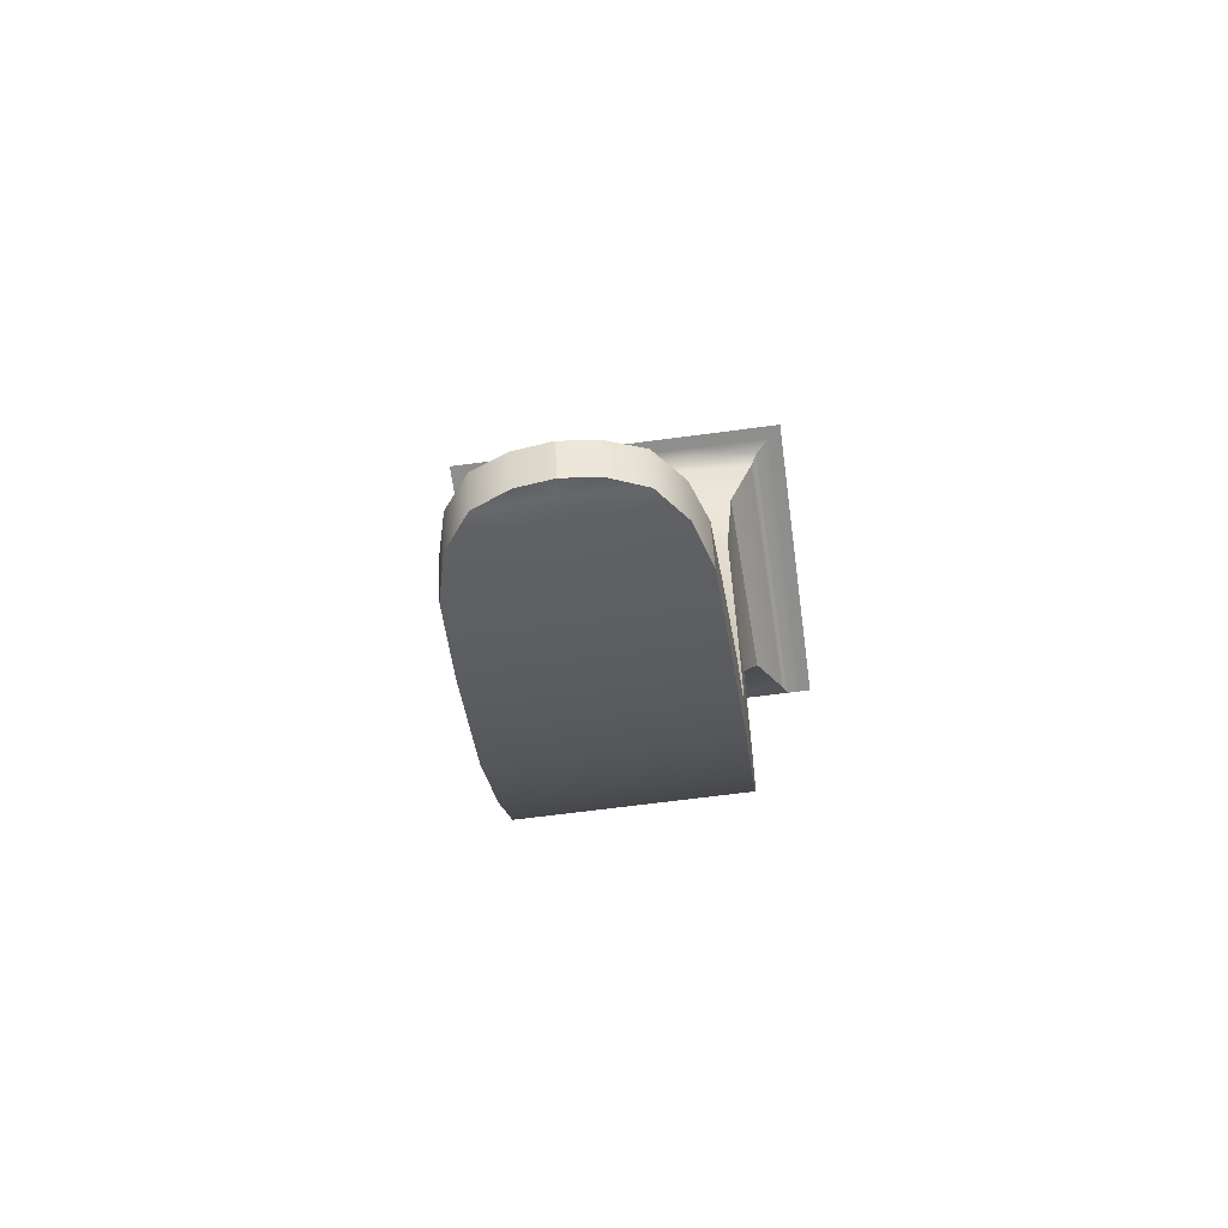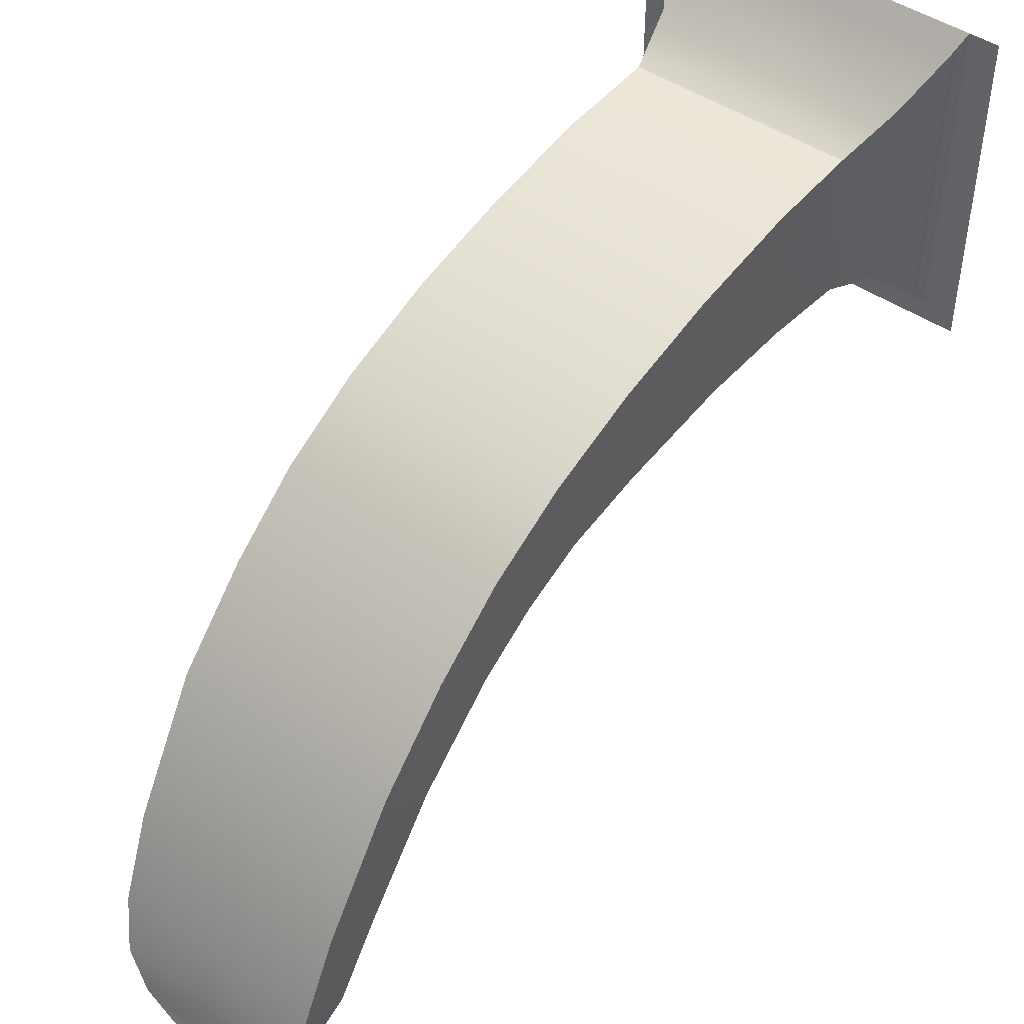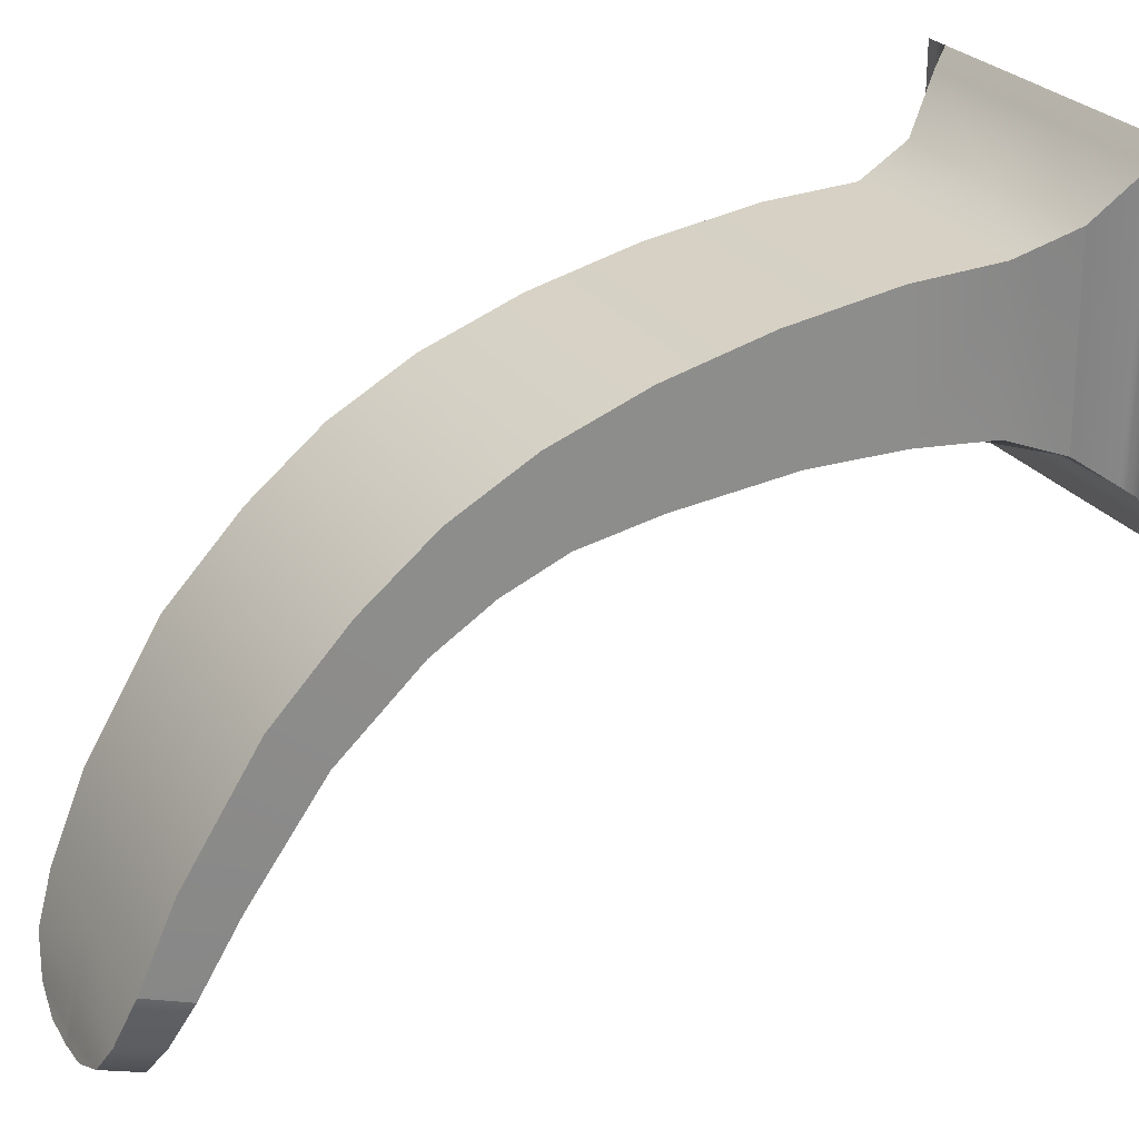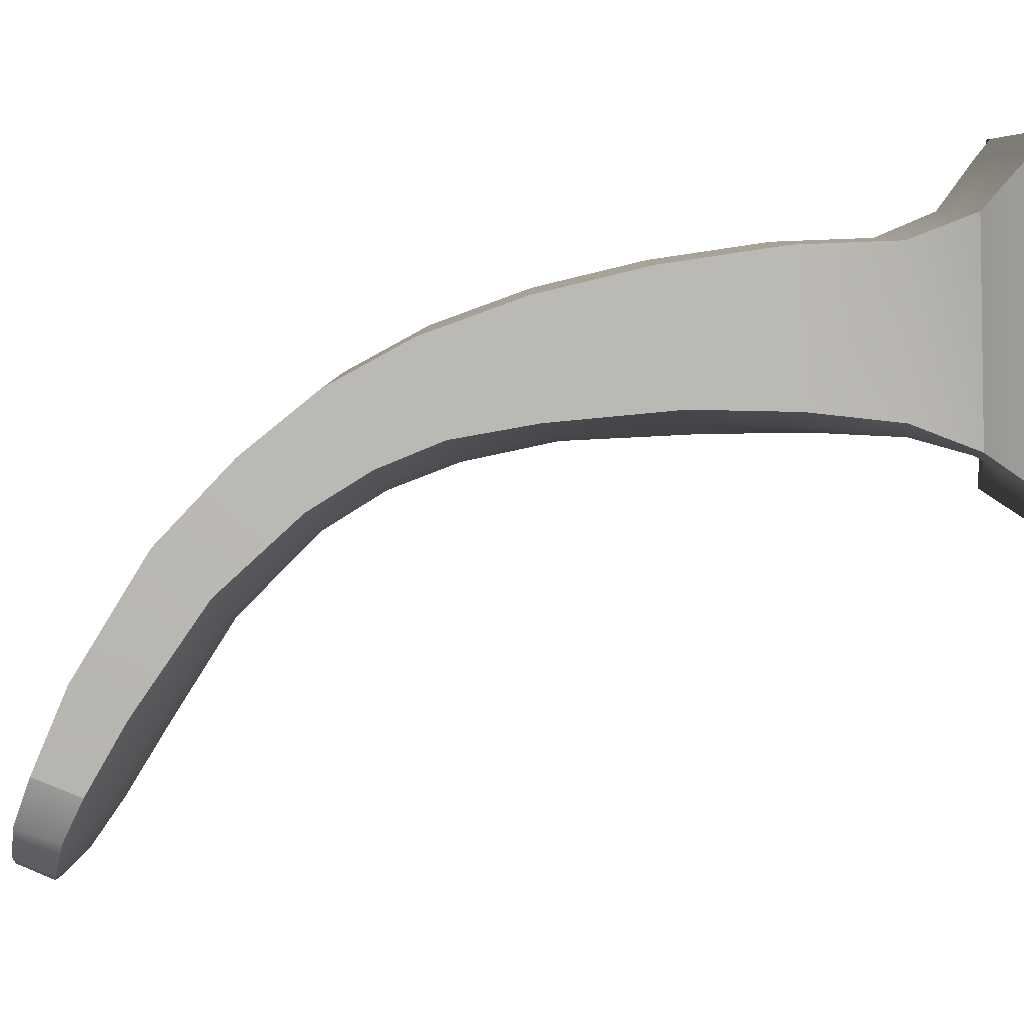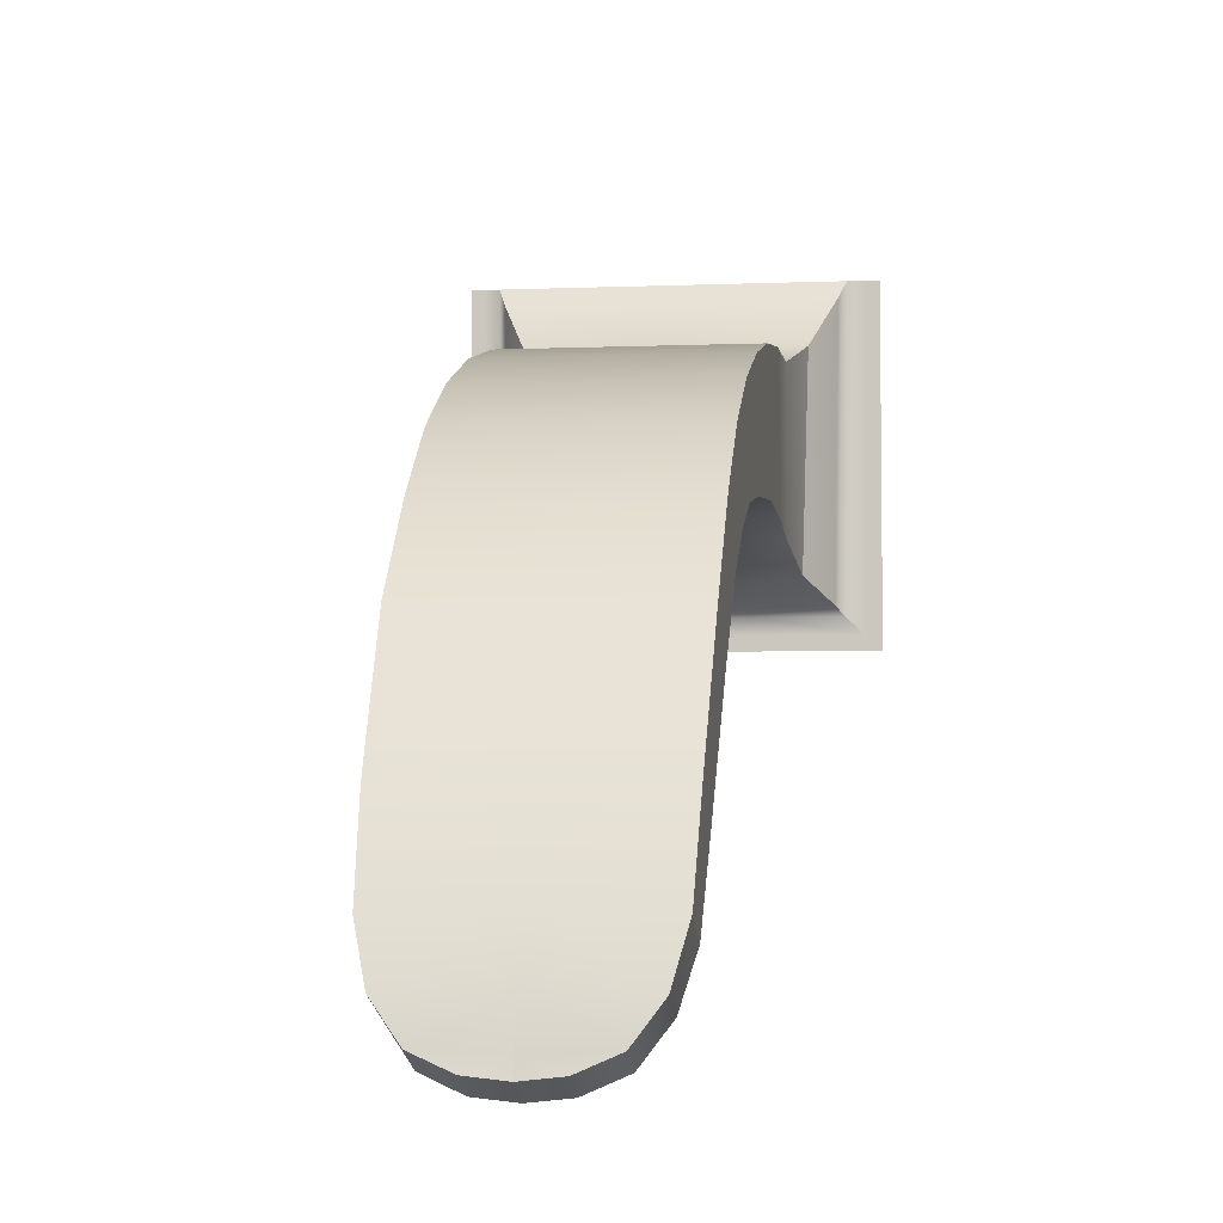
<metadata>
{"format":"obj","ext":"obj","renderer":"f3d","projection":"perspective","resolution":1024,"background":"white","views":[{"elev":-64.9,"azim":7.7,"up":"+Z"},{"elev":46.4,"azim":-142.0,"up":"+Y"},{"elev":26.0,"azim":-117.1,"up":"+Y"},{"elev":6.7,"azim":-88.9,"up":"+Y"},{"elev":-5.0,"azim":-172.7,"up":"+Y"}]}
</metadata>
<code>
g trigger_vpo_136_LOD0
v -0.003054 -0.001235 -0.02152
v -0.003054 -0.00363 -0.02083
v -0.003054 -0.002436 -0.02372
v -0.003054 -0.00433 -0.02253
v -0.003054 -0.003234 -0.01863
v -0.003054 -0.0002871 -0.01893
v -0.003054 -0.002914 -0.01529
v -0.003054 0.0004113 -0.01603
v -0.003054 -0.002964 -0.01259
v -0.003054 0.0008701 -0.01293
v -0.003054 0.0009702 -0.01032
v -0.003054 -0.003226 -0.01018
v -0.0033 -0.003877 -0.008471
v -0.00348 0.001631 -0.008701
v -0.003054 -0.004035 -0.0257
v -0.003054 -0.00533 -0.02413
v -0.003054 -0.007358 -0.02634
v -0.003054 -0.00617 -0.02773
v -0.00297 -0.01026 -0.02835
v -0.00297 -0.009413 -0.02974
v -0.002887 -0.01165 -0.03071
v -0.002887 -0.01216 -0.02945
v -0.002887 -0.01216 -0.02945
v -0.001632 -0.01256 -0.02905
v -0.002552 -0.01336 -0.03005
v -0.001465 -0.01396 -0.02995
v -0.001632 -0.01076 -0.02795
v -0.00297 -0.01026 -0.02835
v -0.001632 -0.008058 -0.02623
v -0.003054 -0.007358 -0.02634
v -0.001883 -0.01426 -0.03035
v -0.0009633 -0.01466 -0.03055
v -0.001632 -0.00593 -0.02413
v -0.003054 -0.00533 -0.02413
v -0.001632 -0.00483 -0.02253
v -0.003054 -0.00433 -0.02253
v -0.003054 -0.00363 -0.02083
v -0.001632 -0.00413 -0.02063
v -0.003054 -0.003234 -0.01863
v -0.001632 -0.003614 -0.01823
v -0.003054 -0.002914 -0.01529
v -0.001632 -0.003343 -0.01489
v -0.003054 -0.002964 -0.01259
v -0.002189 -0.003396 -0.01219
v -0.003054 -0.003226 -0.01018
v -0.002189 -0.003621 -0.01008
v -0.0033 -0.003877 -0.008471
v -0.001933 -0.004134 -0.008271
v -4.336e-05 -0.00513 -0.02243
v -4.336e-05 -0.00613 -0.02403
v -4.336e-05 -0.003696 -0.01219
v -4.336e-05 -0.003724 -0.009982
v -4.336e-05 -0.003914 -0.01823
v -4.336e-05 -0.00443 -0.02063
v -4.336e-05 -0.004205 -0.008271
v -4.336e-05 -0.008257 -0.02614
v -4.336e-05 -0.01096 -0.02785
v -4.336e-05 -0.01276 -0.02895
v -4.336e-05 -0.01406 -0.02985
v -4.336e-05 -0.01476 -0.03055
v -4.336e-05 -0.003743 -0.01489
v -0.002086 -0.004591 -0.007513
v -4.336e-05 -0.004611 -0.007513
v -0.004024 -0.004521 -0.007568
v -0.004243 -0.004765 -0.007225
v -0.002143 -0.004765 -0.007225
v -0.004725 -0.005207 -0.007225
v -0.002357 -0.005207 -0.007225
v -0.005143 -0.005592 -0.007225
v -0.002543 -0.005592 -0.007225
v -4.336e-05 -0.004765 -0.007225
v -4.336e-05 -0.005207 -0.007225
v -4.336e-05 -0.005592 -0.007225
v -0.002552 -0.01336 -0.03005
v -0.001883 -0.01426 -0.03035
v -0.002552 -0.01295 -0.03121
v -0.001883 -0.01385 -0.03141
v -0.002887 -0.01165 -0.03071
v -0.002887 -0.01216 -0.02945
v -0.0009633 -0.01466 -0.03055
v -0.0009633 -0.01425 -0.03151
v -4.336e-05 -0.01435 -0.03151
v -4.336e-05 -0.01476 -0.03055
v 0.002967 -0.001235 -0.02152
v 0.002967 -0.002436 -0.02372
v 0.002967 -0.00363 -0.02083
v 0.002967 -0.00433 -0.02253
v 0.002967 -0.003234 -0.01863
v 0.002967 -0.0002871 -0.01893
v 0.002967 -0.002914 -0.01529
v 0.002967 0.0004113 -0.01603
v 0.002967 -0.002964 -0.01259
v 0.002967 0.0008701 -0.01293
v 0.002967 0.0009702 -0.01032
v 0.002967 -0.003226 -0.01018
v 0.003213 -0.003877 -0.008471
v 0.003394 0.001631 -0.008701
v 0.002967 -0.004035 -0.0257
v 0.002967 -0.00533 -0.02413
v 0.002967 -0.007358 -0.02634
v 0.002967 -0.00617 -0.02773
v 0.002884 -0.01026 -0.02835
v 0.002884 -0.009413 -0.02974
v 0.0028 -0.01165 -0.03071
v 0.0028 -0.01216 -0.02945
v 0.0028 -0.01216 -0.02945
v 0.002466 -0.01336 -0.03005
v 0.001546 -0.01256 -0.02905
v 0.001378 -0.01396 -0.02995
v 0.001546 -0.01076 -0.02795
v 0.002884 -0.01026 -0.02835
v 0.001546 -0.008058 -0.02623
v 0.002967 -0.007358 -0.02634
v 0.001797 -0.01426 -0.03035
v 0.0008766 -0.01466 -0.03055
v 0.001546 -0.00593 -0.02413
v 0.002967 -0.00533 -0.02413
v 0.001546 -0.00483 -0.02253
v 0.002967 -0.00433 -0.02253
v 0.002967 -0.00363 -0.02083
v 0.001546 -0.00413 -0.02063
v 0.002967 -0.003234 -0.01863
v 0.001546 -0.003614 -0.01823
v 0.002967 -0.002914 -0.01529
v 0.001546 -0.003343 -0.01489
v 0.002967 -0.002964 -0.01259
v 0.002102 -0.003396 -0.01219
v 0.002967 -0.003226 -0.01018
v 0.002102 -0.003621 -0.01008
v 0.003213 -0.003877 -0.008471
v 0.001847 -0.004134 -0.008271
v -4.336e-05 -0.00513 -0.02243
v -4.336e-05 -0.003696 -0.01219
v -4.336e-05 -0.003724 -0.009982
v -4.336e-05 -0.003914 -0.01823
v -4.336e-05 -0.00443 -0.02063
v -4.336e-05 -0.004205 -0.008271
v -4.336e-05 -0.003743 -0.01489
v 0.001999 -0.004591 -0.007513
v 0.003937 -0.004521 -0.007568
v 0.002057 -0.004765 -0.007225
v 0.004157 -0.004765 -0.007225
v 0.002217 -0.005207 -0.007225
v 0.004585 -0.005207 -0.007225
v 0.002357 -0.005592 -0.007225
v 0.004957 -0.005592 -0.007225
v -4.336e-05 -0.005207 -0.007225
v -4.336e-05 -0.004765 -0.007225
v -4.336e-05 -0.005592 -0.007225
v -4.336e-05 -0.004611 -0.007513
v 0.002466 -0.01336 -0.03005
v 0.002466 -0.01295 -0.03121
v 0.001797 -0.01426 -0.03035
v 0.001797 -0.01385 -0.03141
v 0.0028 -0.01165 -0.03071
v 0.0028 -0.01216 -0.02945
v 0.0008766 -0.01466 -0.03055
v 0.0008766 -0.01425 -0.03151
v -4.336e-05 -0.01435 -0.03151
v -4.336e-05 -0.01476 -0.03055
v -0.002887 -0.01165 -0.03071
v -0.002552 -0.01295 -0.03121
v -4.336e-05 -0.01165 -0.03071
v -4.336e-05 -0.01295 -0.03121
v -4.336e-05 -0.009413 -0.02974
v -0.00297 -0.009413 -0.02974
v -0.001883 -0.01385 -0.03141
v -4.336e-05 -0.01395 -0.03141
v -0.0009633 -0.01425 -0.03151
v -4.336e-05 -0.01435 -0.03151
v -4.336e-05 -0.00617 -0.02773
v -0.003054 -0.00617 -0.02773
v -0.003054 -0.004035 -0.0257
v -4.336e-05 -0.004035 -0.0257
v -0.003054 -0.002436 -0.02372
v -4.336e-05 -0.002436 -0.02372
v -0.003054 -0.001235 -0.02152
v -4.336e-05 -0.001235 -0.02152
v -0.003054 -0.0002871 -0.01893
v -4.336e-05 -0.0002871 -0.01893
v -0.003054 0.0004113 -0.01603
v -4.336e-05 0.0004113 -0.01603
v -0.003054 0.0008701 -0.01293
v -4.336e-05 0.0008701 -0.01293
v -0.003054 0.0009702 -0.01032
v -4.336e-05 0.0009702 -0.01032
v -0.00348 0.001631 -0.008701
v -0.003054 0.0009702 -0.01032
v -4.336e-05 0.001631 -0.008701
v -4.336e-05 0.0009702 -0.01032
v -4.336e-05 0.00299 -0.007631
v -0.004148 0.00299 -0.007631
v -4.336e-05 0.00347 -0.007225
v -0.004343 0.00347 -0.007225
v -4.336e-05 -0.00613 -0.02403
v -4.336e-05 -0.008257 -0.02614
v -4.336e-05 -0.01096 -0.02785
v -4.336e-05 -0.01276 -0.02895
v -4.336e-05 -0.01406 -0.02985
v -4.336e-05 -0.01476 -0.03055
v 0.0028 -0.01165 -0.03071
v -4.336e-05 -0.01165 -0.03071
v 0.002466 -0.01295 -0.03121
v -4.336e-05 -0.01295 -0.03121
v -4.336e-05 -0.009413 -0.02974
v 0.002884 -0.009413 -0.02974
v 0.001797 -0.01385 -0.03141
v -4.336e-05 -0.01395 -0.03141
v 0.0008766 -0.01425 -0.03151
v -4.336e-05 -0.01435 -0.03151
v -4.336e-05 -0.00617 -0.02773
v 0.002967 -0.00617 -0.02773
v 0.002967 -0.004035 -0.0257
v -4.336e-05 -0.004035 -0.0257
v 0.002967 -0.002436 -0.02372
v -4.336e-05 -0.002436 -0.02372
v 0.002967 -0.001235 -0.02152
v -4.336e-05 -0.001235 -0.02152
v 0.002967 -0.0002871 -0.01893
v -4.336e-05 -0.0002871 -0.01893
v 0.002967 0.0004113 -0.01603
v -4.336e-05 0.0004113 -0.01603
v 0.002967 0.0008701 -0.01293
v -4.336e-05 0.0008701 -0.01293
v 0.002967 0.0009702 -0.01032
v -4.336e-05 0.0009702 -0.01032
v 0.003394 0.001631 -0.008701
v -4.336e-05 0.001631 -0.008701
v 0.002967 0.0009702 -0.01032
v -4.336e-05 0.0009702 -0.01032
v 0.004062 0.00299 -0.007631
v -4.336e-05 0.00299 -0.007631
v 0.004257 0.00347 -0.007225
v -4.336e-05 0.00347 -0.007225
v 0.004631 0.00347 -0.007225
v 0.004585 -0.005207 -0.007225
v 0.004957 -0.005592 -0.007225
v 0.004957 0.00347 -0.007225
v 0.004257 0.00347 -0.007225
v 0.004157 -0.004765 -0.007225
v 0.004062 0.00299 -0.007631
v 0.003937 -0.004521 -0.007568
v 0.003394 0.001631 -0.008701
v 0.003213 -0.003877 -0.008471
v -0.004771 0.00347 -0.007225
v -0.004725 -0.005207 -0.007225
v -0.004243 -0.004765 -0.007225
v -0.004343 0.00347 -0.007225
v -0.005143 0.00347 -0.007225
v -0.005143 -0.005592 -0.007225
v -0.004024 -0.004521 -0.007568
v -0.004148 0.00299 -0.007631
v -0.0033 -0.003877 -0.008471
v -0.00348 0.001631 -0.008701
g trigger_vpo_136_LOD0_0
f 3 2 1
f 2 3 4
f 5 1 2
f 1 5 6
f 7 6 5
f 6 7 8
f 9 8 7
f 8 9 10
f 9 11 10
f 11 9 12
f 13 11 12
f 11 13 14
f 15 4 3
f 4 15 16
f 15 17 16
f 17 15 18
f 18 19 17
f 19 18 20
f 21 19 20
f 19 21 22
f 25 24 23
f 24 25 26
f 27 23 24
f 23 27 28
f 29 28 27
f 28 29 30
f 31 26 25
f 26 31 32
f 33 30 29
f 30 33 34
f 35 34 33
f 34 35 36
f 35 37 36
f 37 35 38
f 38 39 37
f 39 38 40
f 40 41 39
f 41 40 42
f 42 43 41
f 43 42 44
f 44 45 43
f 45 44 46
f 46 47 45
f 47 46 48
f 33 49 35
f 49 33 50
f 51 46 44
f 42 51 44
f 46 51 52
f 38 53 40
f 53 38 54
f 46 55 48
f 55 46 52
f 35 54 38
f 54 35 49
f 29 50 33
f 50 29 56
f 27 56 29
f 56 27 57
f 24 57 27
f 57 24 58
f 26 58 24
f 58 26 59
f 32 59 26
f 59 32 60
f 61 40 53
f 40 61 42
f 51 42 61
f 55 63 62
f 48 55 62
f 48 62 64
f 47 48 64
f 64 62 65
f 62 66 65
f 62 63 66
f 65 66 67
f 66 68 67
f 67 68 69
f 68 70 69
f 66 71 68
f 63 71 66
f 71 72 68
f 68 72 70
f 72 73 70
f 76 75 74
f 75 76 77
f 74 78 76
f 78 74 79
f 77 80 75
f 80 77 81
f 82 80 81
f 80 82 83
f 86 85 84
f 85 86 87
f 84 88 86
f 88 84 89
f 89 90 88
f 90 89 91
f 91 92 90
f 92 91 93
f 94 92 93
f 92 94 95
f 94 96 95
f 96 94 97
f 87 98 85
f 98 87 99
f 100 98 99
f 98 100 101
f 102 101 100
f 101 102 103
f 102 104 103
f 104 102 105
f 108 107 106
f 107 108 109
f 106 110 108
f 110 106 111
f 111 112 110
f 112 111 113
f 109 114 107
f 114 109 115
f 113 116 112
f 116 113 117
f 117 118 116
f 118 117 119
f 120 118 119
f 118 120 121
f 122 121 120
f 121 122 123
f 124 123 122
f 123 124 125
f 126 125 124
f 125 126 127
f 128 127 126
f 127 128 129
f 130 129 128
f 129 130 131
f 132 116 118
f 129 133 127
f 133 125 127
f 133 129 134
f 135 121 123
f 121 135 136
f 137 129 131
f 129 137 134
f 138 123 125
f 123 138 135
f 125 133 138
f 118 136 132
f 136 118 121
f 131 130 139
f 130 140 139
f 139 140 141
f 140 142 141
f 143 141 142
f 144 143 142
f 145 143 144
f 146 145 144
f 141 143 147
f 148 141 147
f 139 141 148
f 143 145 149
f 147 143 149
f 150 139 148
f 131 139 150
f 137 131 150
f 153 152 151
f 152 153 154
f 155 151 152
f 151 155 156
f 157 154 153
f 154 157 158
f 157 159 158
f 159 157 160
f 163 162 161
f 162 163 164
f 161 165 163
f 165 161 166
f 164 167 162
f 167 164 168
f 168 169 167
f 169 168 170
f 166 171 165
f 171 166 172
f 173 171 172
f 171 173 174
f 175 174 173
f 174 175 176
f 177 176 175
f 176 177 178
f 179 178 177
f 178 179 180
f 181 180 179
f 180 181 182
f 183 182 181
f 182 183 184
f 185 184 183
f 184 185 186
f 189 188 187
f 188 189 190
f 189 187 191
f 187 192 191
f 191 192 193
f 192 194 193
f 116 132 195
f 195 112 116
f 112 195 196
f 196 110 112
f 110 196 197
f 197 108 110
f 108 197 198
f 198 109 108
f 109 198 199
f 199 115 109
f 115 199 200
f 203 202 201
f 202 203 204
f 205 201 202
f 201 205 206
f 207 204 203
f 204 207 208
f 209 208 207
f 208 209 210
f 211 206 205
f 206 211 212
f 211 213 212
f 213 211 214
f 214 215 213
f 215 214 216
f 216 217 215
f 217 216 218
f 218 219 217
f 219 218 220
f 220 221 219
f 221 220 222
f 222 223 221
f 223 222 224
f 224 225 223
f 225 224 226
f 229 228 227
f 228 229 230
f 227 228 231
f 228 232 231
f 231 232 233
f 232 234 233
f 237 236 235
f 238 237 235
f 235 236 239
f 236 240 239
f 241 239 240
f 242 241 240
f 243 241 242
f 244 243 242
f 247 246 245
f 248 247 245
f 245 246 249
f 246 250 249
f 251 247 248
f 252 251 248
f 253 251 252
f 254 253 252

</code>
